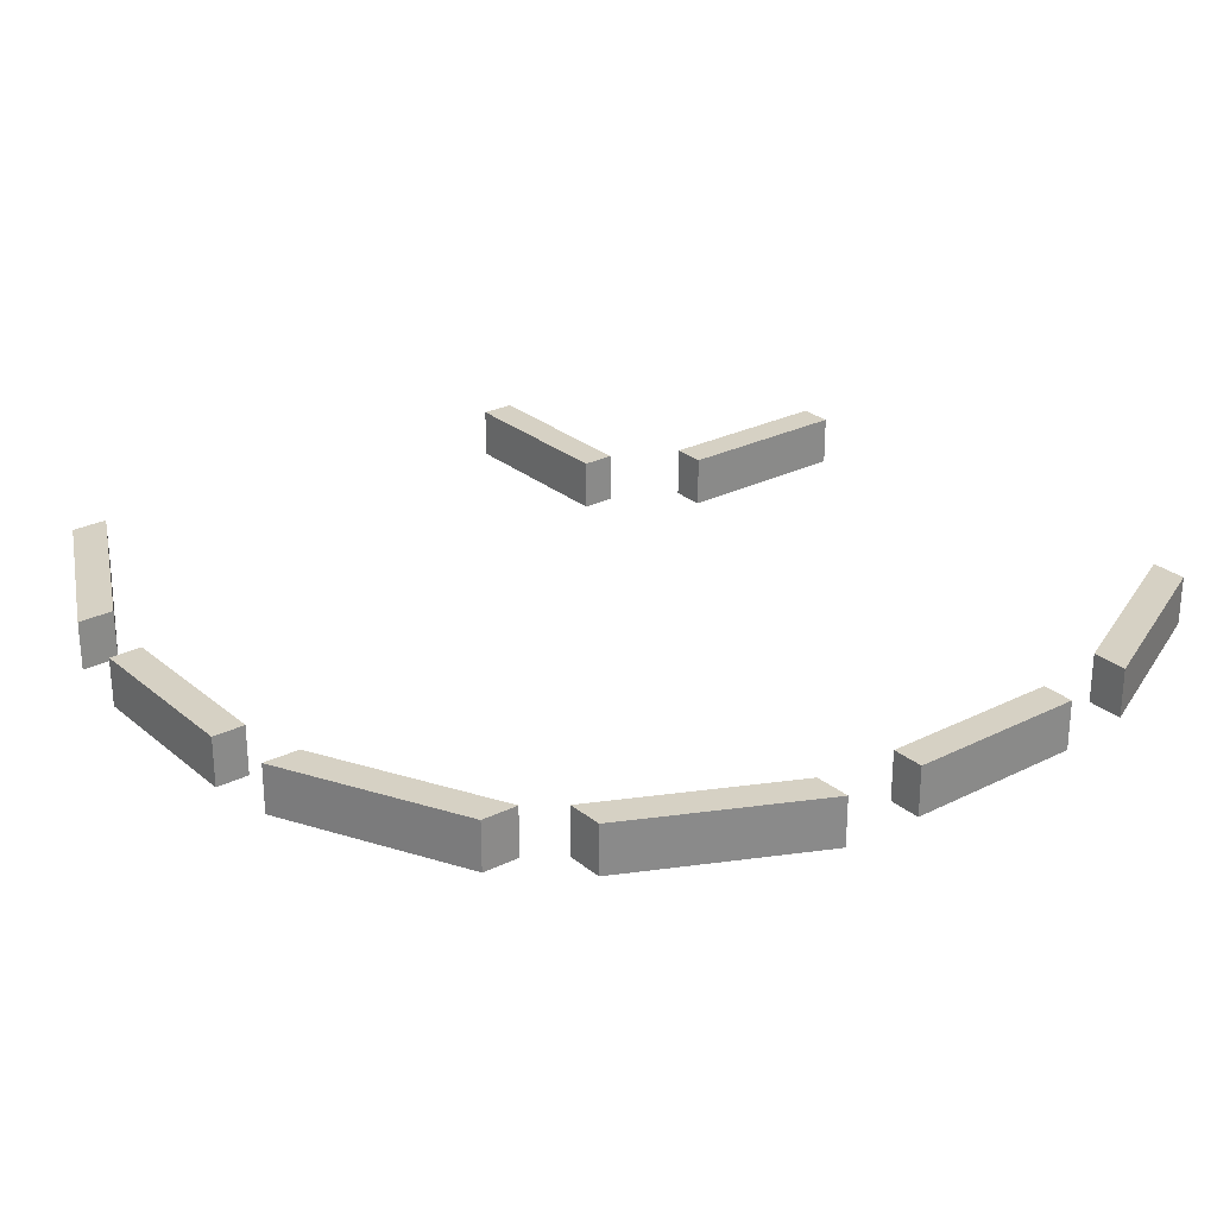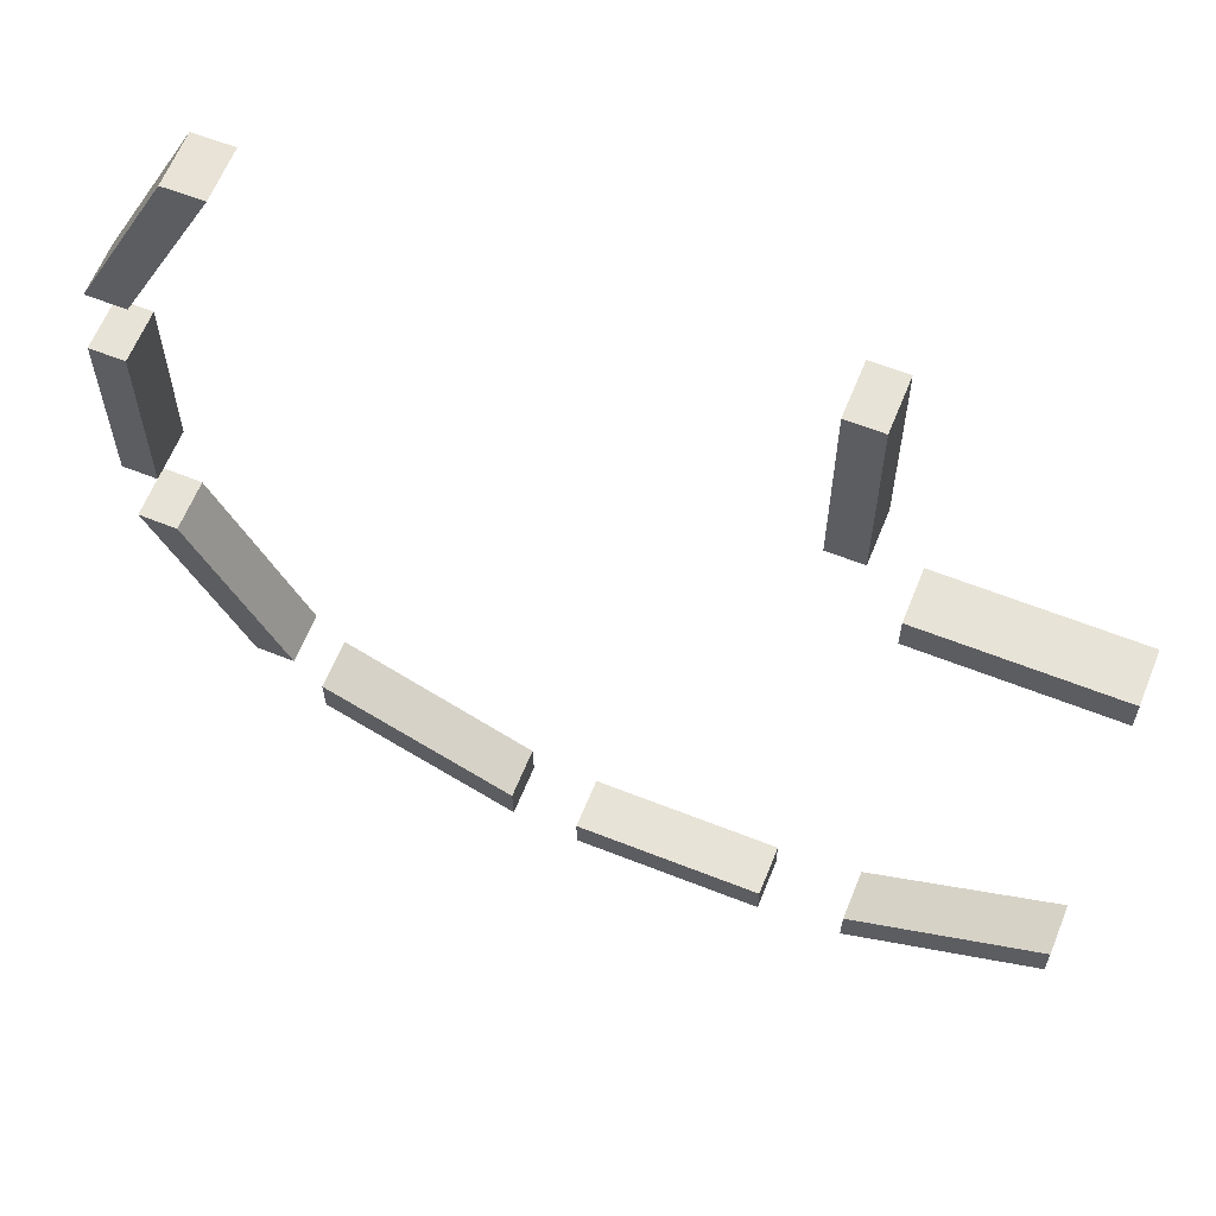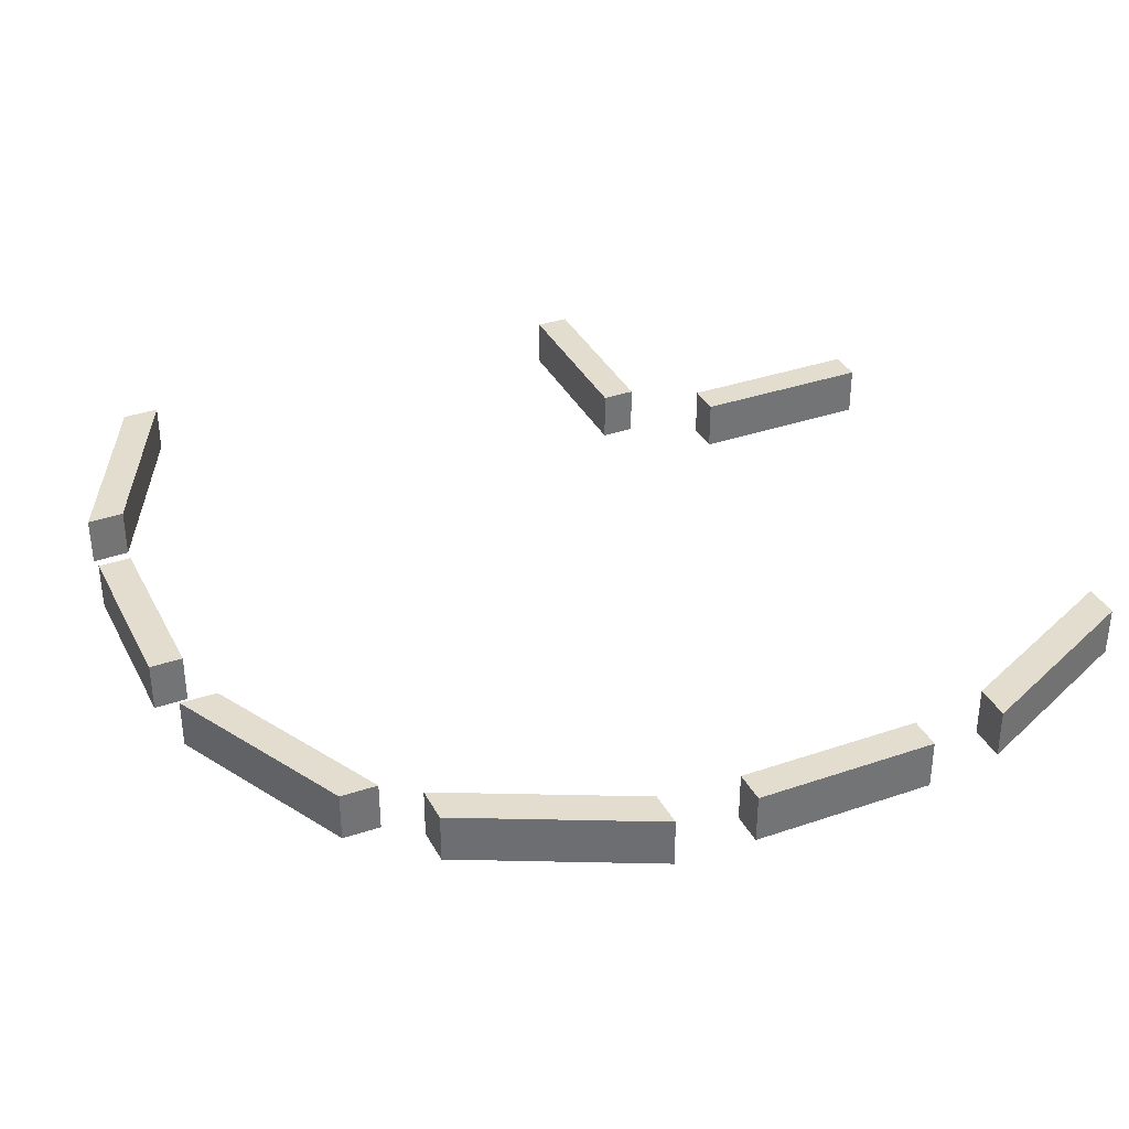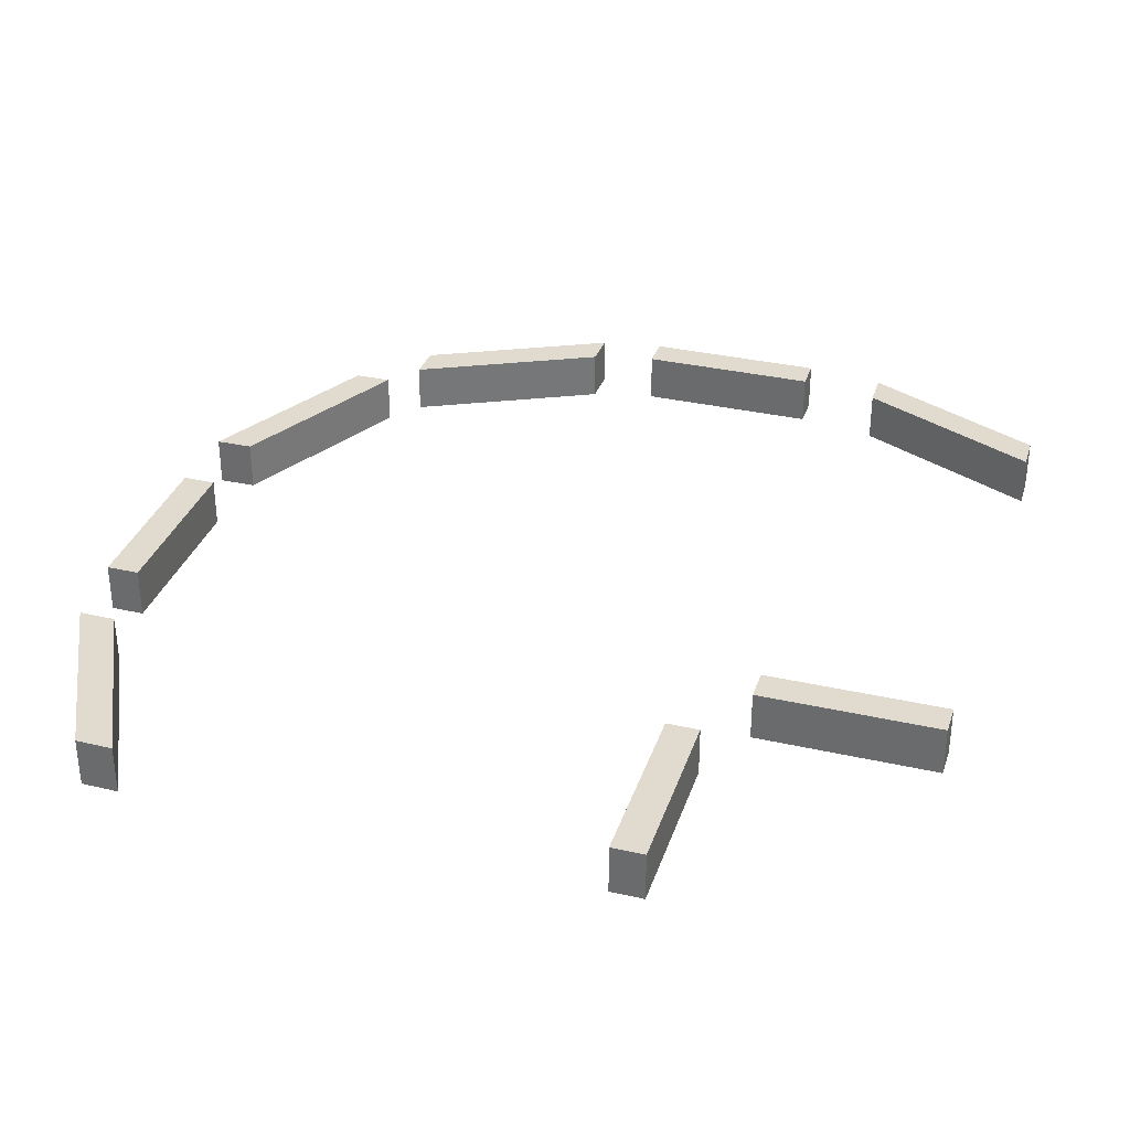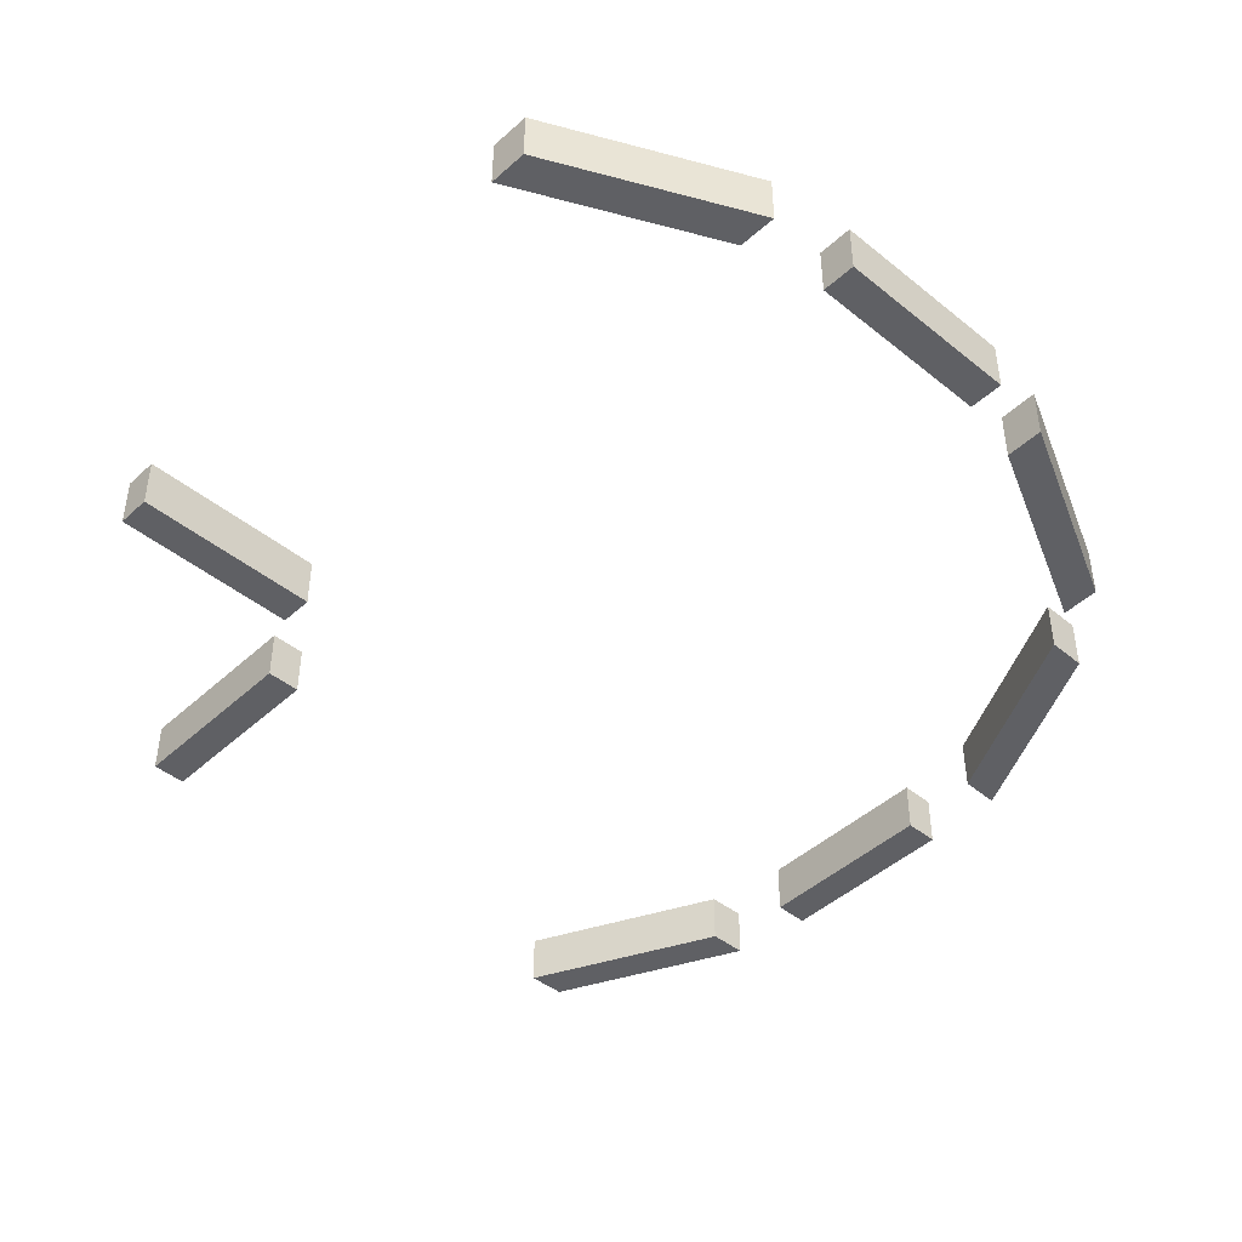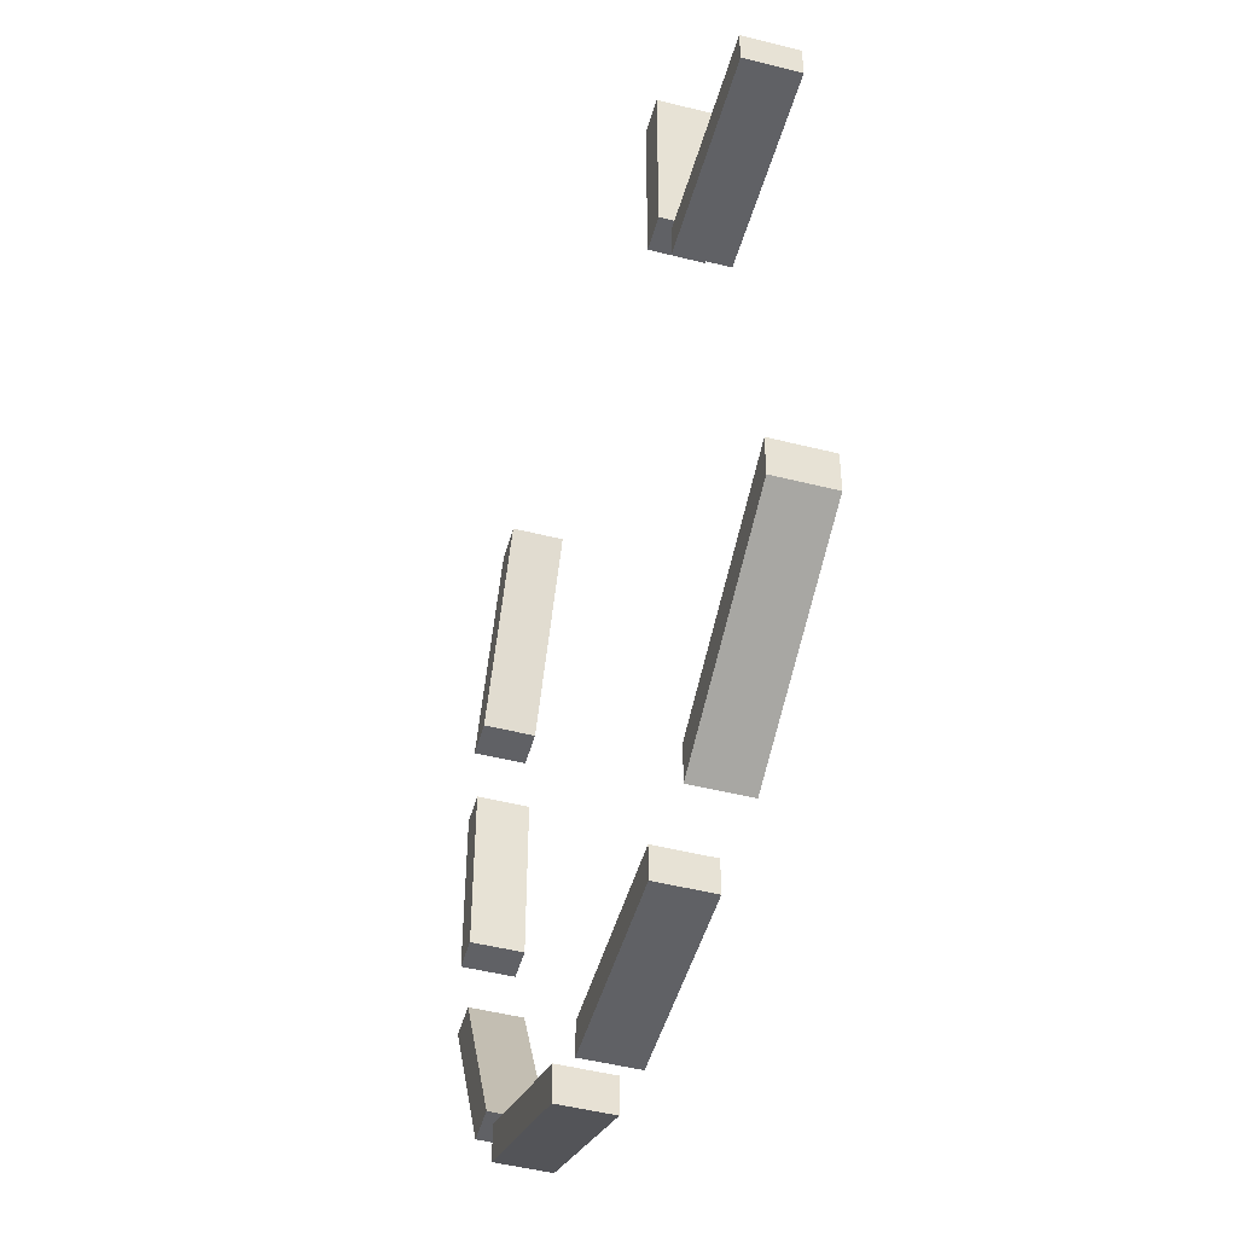
<metadata>
{"format":"obj","ext":"obj","renderer":"f3d","projection":"perspective","resolution":1024,"background":"white","views":[{"elev":26.7,"azim":-128.1,"up":"+Y"},{"elev":62.4,"azim":21.9,"up":"+Z"},{"elev":35.5,"azim":-114.4,"up":"+Y"},{"elev":33.4,"azim":17.3,"up":"+Y"},{"elev":-44.6,"azim":136.7,"up":"+Y"},{"elev":-48.9,"azim":74.3,"up":"+Z"}]}
</metadata>
<code>
v -0.6012 0.375 -5.029
v -0.6012 -0.375 -5.029
v -3.407 -0.375 -3.661
v -0.5929 0.375 -5.589
v -0.5929 -0.375 -5.589
v -3.399 0.375 -4.221
v -3.399 -0.375 -4.221
v -3.407 0.375 -3.661
f 1 3 2
f 4 2 5
f 6 5 7
f 8 7 3
f 2 7 5
f 6 1 4
f 8 3 1
f 1 2 4
f 4 5 6
f 6 7 8
f 3 7 2
f 8 1 6
v 0.375 0.375 -5.75
v 0.375 -0.375 -5.75
v 3.125 -0.375 -5.75
v 0.375 0.375 -5.25
v 0.375 -0.375 -5.25
v 3.125 0.375 -5.25
v 3.125 -0.375 -5.25
v 3.125 0.375 -5.75
f 9 11 10
f 12 10 13
f 14 13 15
f 16 15 11
f 10 15 13
f 12 16 9
f 16 11 9
f 9 10 12
f 12 13 14
f 14 15 16
f 11 15 10
f 14 16 12
v 3.375 -0.375 7.625
v 3.375 0.375 7.625
v 3.375 -0.375 4.875
v 3.375 0.375 4.875
v 3.875 -0.375 7.625
v 3.875 0.375 7.625
v 3.875 -0.375 4.875
v 3.875 0.375 4.875
f 20 19 17
f 24 23 19
f 22 21 23
f 18 17 21
f 19 23 21
f 24 20 18
f 18 20 17
f 20 24 19
f 24 22 23
f 22 18 21
f 17 19 21
f 22 24 18
v 4.375 -0.375 3.375
v 4.375 0.375 3.375
v 7.125 -0.375 3.375
v 7.125 0.375 3.375
v 4.375 -0.375 3.875
v 4.375 0.375 3.875
v 7.125 -0.375 3.875
v 7.125 0.375 3.875
f 28 27 25
f 32 31 27
f 30 29 31
f 26 25 29
f 27 31 29
f 32 28 26
f 26 28 25
f 28 32 27
f 32 30 31
f 30 26 29
f 25 27 29
f 30 32 26
v -5.029 0.375 4.851
v -5.029 -0.375 4.851
v -3.661 -0.375 7.657
v -5.589 0.375 4.843
v -5.589 -0.375 4.843
v -4.221 0.375 7.649
v -4.221 -0.375 7.649
v -3.661 0.375 7.657
f 33 35 34
f 36 34 37
f 38 37 39
f 40 39 35
f 34 39 37
f 38 33 36
f 40 35 33
f 33 34 36
f 36 37 38
f 38 39 40
f 35 39 34
f 40 33 38
v -5.75 0.375 0.875
v -5.75 -0.375 0.875
v -5.75 -0.375 3.625
v -5.25 0.375 0.875
v -5.25 -0.375 0.875
v -5.25 0.375 3.625
v -5.25 -0.375 3.625
v -5.75 0.375 3.625
f 41 42 43
f 44 45 42
f 46 47 45
f 48 43 47
f 42 45 47
f 44 41 48
f 48 41 43
f 41 44 42
f 44 46 45
f 46 48 47
f 43 42 47
f 46 44 48
v -5.154 0.375 -0.3512
v -5.154 -0.375 -0.3512
v -3.786 -0.375 -3.157
v -5.714 0.375 -0.3429
v -5.714 -0.375 -0.3429
v -4.346 0.375 -3.149
v -4.346 -0.375 -3.149
v -3.786 0.375 -3.157
f 49 50 51
f 52 53 50
f 54 55 53
f 56 51 55
f 50 53 55
f 54 52 49
f 56 49 51
f 49 52 50
f 52 54 53
f 54 56 55
f 51 50 55
f 56 54 49
v 4.351 0.375 -5.029
v 4.351 -0.375 -5.029
v 7.157 -0.375 -3.661
v 4.343 0.375 -5.589
v 4.343 -0.375 -5.589
v 7.149 0.375 -4.221
v 7.149 -0.375 -4.221
v 7.157 0.375 -3.661
f 57 58 59
f 60 61 58
f 62 63 61
f 64 59 63
f 58 61 63
f 62 60 57
f 64 57 59
f 57 60 58
f 60 62 61
f 62 64 63
f 59 58 63
f 64 62 57

</code>
